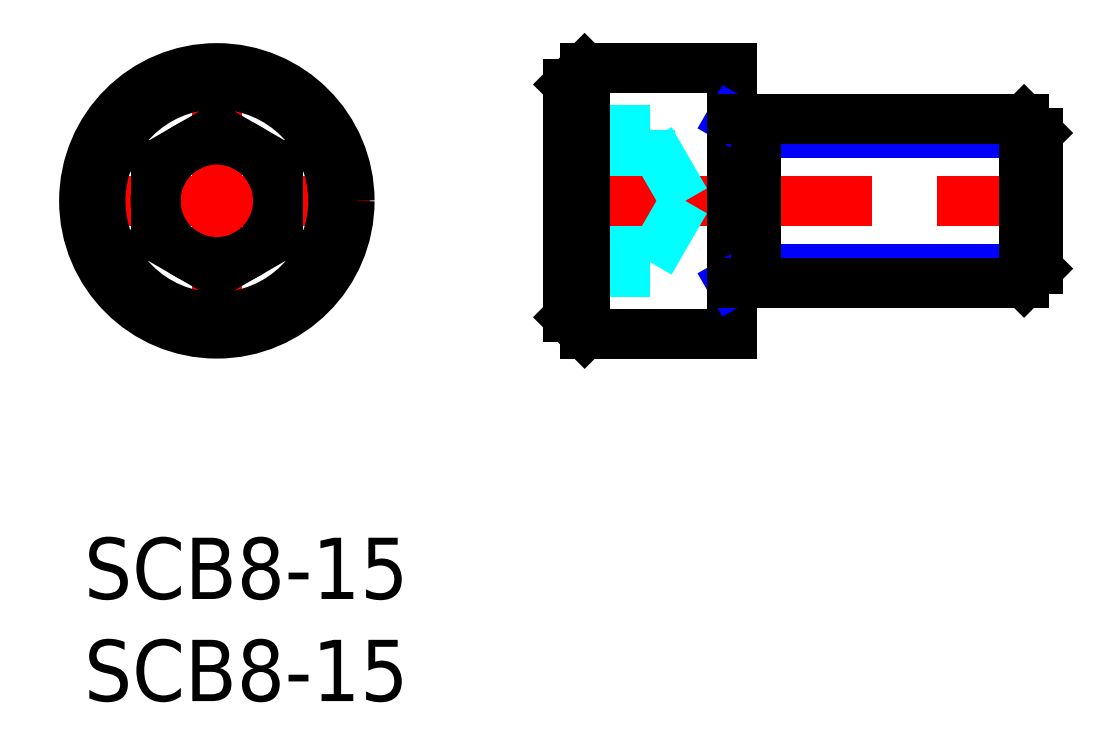
<metadata>
{"format":"dxf","ext":"dxf","renderer":"ezdxf+matplotlib","layout":"modelspace","background":"white","min_lineweight":24,"dpi":150}
</metadata>
<code>
0
SECTION
2
ENTITIES
0
INSERT
8
MSM_CONTINUOUS
2
*U8
10
0
20
0
30
0
0
INSERT
8
MSM_CONTINUOUS
2
*U9
10
0
20
0
30
0
0
LINE
8
MSM_CENTER
10
-1
20
16.5
30
0
11
14
21
16.5
31
0
0
LINE
8
MSM_CENTER
10
6.5
20
9
30
0
11
6.5
21
24
31
0
0
CIRCLE
8
MSM_CONTINUOUS
10
6.5
20
16.5
30
0
40
6.5
0
CIRCLE
8
MSM_CONTINUOUS
10
6.5
20
16.5
30
0
40
5.7
0
LINE
8
MSM_CONTINUOUS
10
6.5
20
13.04
30
0
11
3.5
21
14.77
31
0
0
LINE
8
MSM_CONTINUOUS
10
3.5
20
14.77
30
0
11
3.5
21
18.23
31
0
0
LINE
8
MSM_CONTINUOUS
10
3.5
20
18.23
30
0
11
6.5
21
19.96
31
0
0
LINE
8
MSM_CONTINUOUS
10
6.5
20
19.96
30
0
11
9.5
21
18.23
31
0
0
LINE
8
MSM_CONTINUOUS
10
9.5
20
18.23
30
0
11
9.5
21
14.77
31
0
0
LINE
8
MSM_CONTINUOUS
10
9.5
20
14.77
30
0
11
6.5
21
13.04
31
0
0
CIRCLE
8
MSM_CONTINUOUS
10
6.5
20
16.5
30
0
40
3
0
LINE
8
MSM_DASHED
10
27.71
20
19.96
30
0
11
23.71
21
19.96
31
0
0
LINE
8
MSM_DASHED
10
27.71
20
13.04
30
0
11
23.71
21
13.04
31
0
0
LINE
8
MSM_DASHED
10
27.71
20
19.96
30
0
11
27.71
21
13.04
31
0
0
LINE
8
MSM_DASHED
10
27.71
20
18.23
30
0
11
23.71
21
18.23
31
0
0
LINE
8
MSM_DASHED
10
27.71
20
14.77
30
0
11
23.71
21
14.77
31
0
0
LINE
8
MSM_CENTER
10
22.71
20
16.5
30
0
11
47.71
21
16.5
31
0
0
LINE
8
MSM_CONTINUOUS
10
23.71
20
10.8
30
0
11
24.51
21
10
31
0
0
LINE
8
MSM_CONTINUOUS
10
24.51
20
23
30
0
11
23.71
21
22.2
31
0
0
LINE
8
MSM_CONTINUOUS
10
23.71
20
22.2
30
0
11
23.71
21
10.8
31
0
0
LINE
8
MSM_CONTINUOUS
10
24.51
20
10
30
0
11
31.71
21
10
31
0
0
LINE
8
MSM_CONTINUOUS
10
31.71
20
23
30
0
11
24.51
21
23
31
0
0
LINE
8
MSM_CONTINUOUS
10
31.71
20
23
30
0
11
31.71
21
10
31
0
0
LINE
8
MSM_CONTINUOUS
10
24.51
20
23
30
0
11
24.51
21
10
31
0
0
LINE
8
MSM_DASHED
10
29.44
20
16.5
30
0
11
27.71
21
19.5
31
0
0
LINE
8
MSM_DASHED
10
29.44
20
16.5
30
0
11
27.71
21
13.5
31
0
0
LINE
8
MSM_NARROW
10
31.71
20
12.5
30
0
11
32.88
21
13.18
31
0
0
LINE
8
MSM_NARROW
10
32.88
20
13.18
30
0
11
46.71
21
13.18
31
0
0
LINE
8
MSM_NARROW
10
32.88
20
19.82
30
0
11
46.71
21
19.82
31
0
0
LINE
8
MSM_NARROW
10
31.71
20
20.5
30
0
11
32.88
21
19.82
31
0
0
LINE
8
MSM_CONTINUOUS
10
46.04
20
12.5
30
0
11
46.04
21
20.5
31
0
0
LINE
8
MSM_CONTINUOUS
10
46.71
20
19.82
30
0
11
46.04
21
20.5
31
0
0
LINE
8
MSM_CONTINUOUS
10
46.71
20
13.18
30
0
11
46.04
21
12.5
31
0
0
LINE
8
MSM_CONTINUOUS
10
32.88
20
20.5
30
0
11
32.88
21
12.5
31
0
0
LINE
8
MSM_CONTINUOUS
10
31.71
20
12.5
30
0
11
46.04
21
12.5
31
0
0
LINE
8
MSM_CONTINUOUS
10
31.71
20
20.5
30
0
11
46.04
21
20.5
31
0
0
LINE
8
MSM_CONTINUOUS
10
46.71
20
13.18
30
0
11
46.71
21
19.82
31
0
0
ENDSEC
0
EOF

</code>
